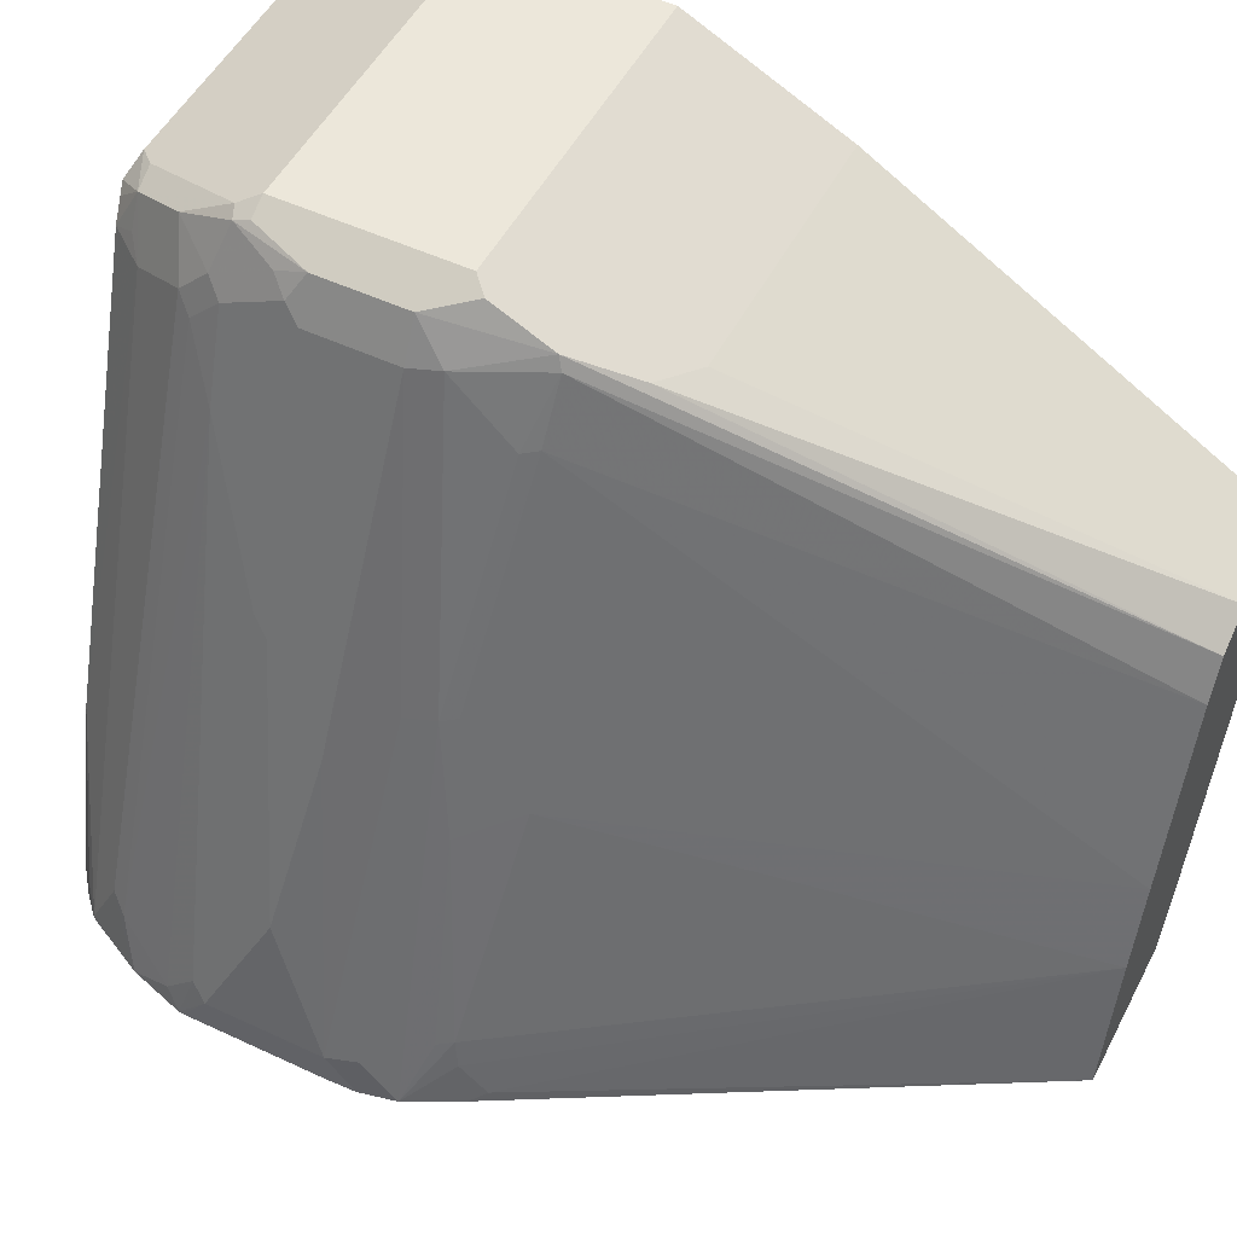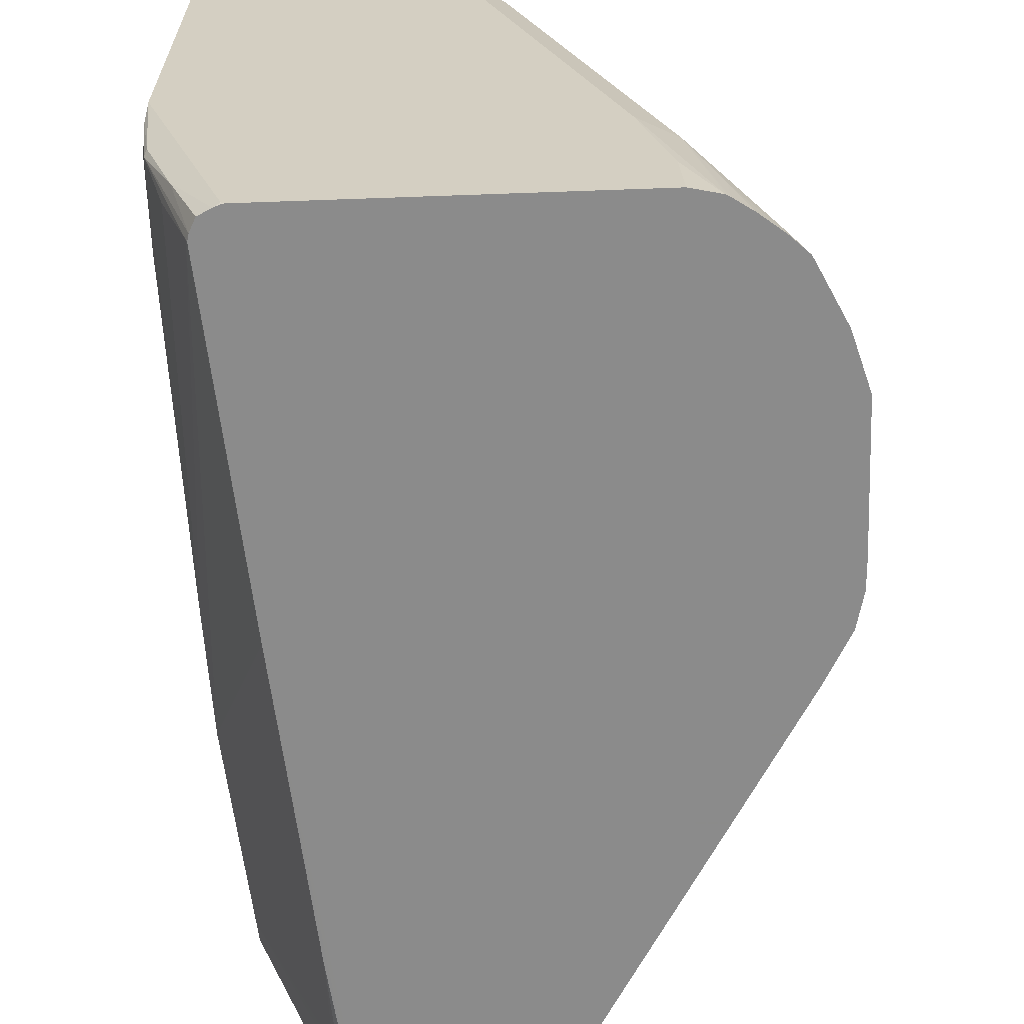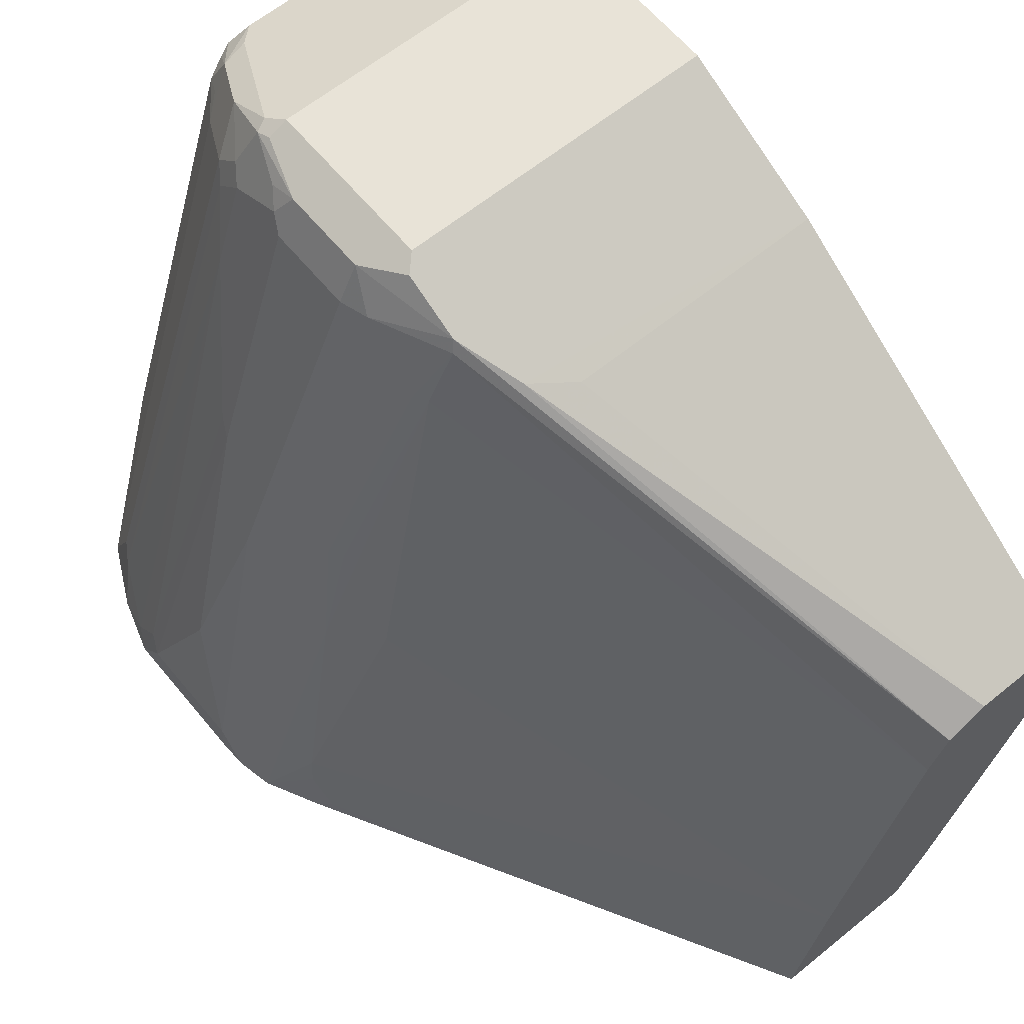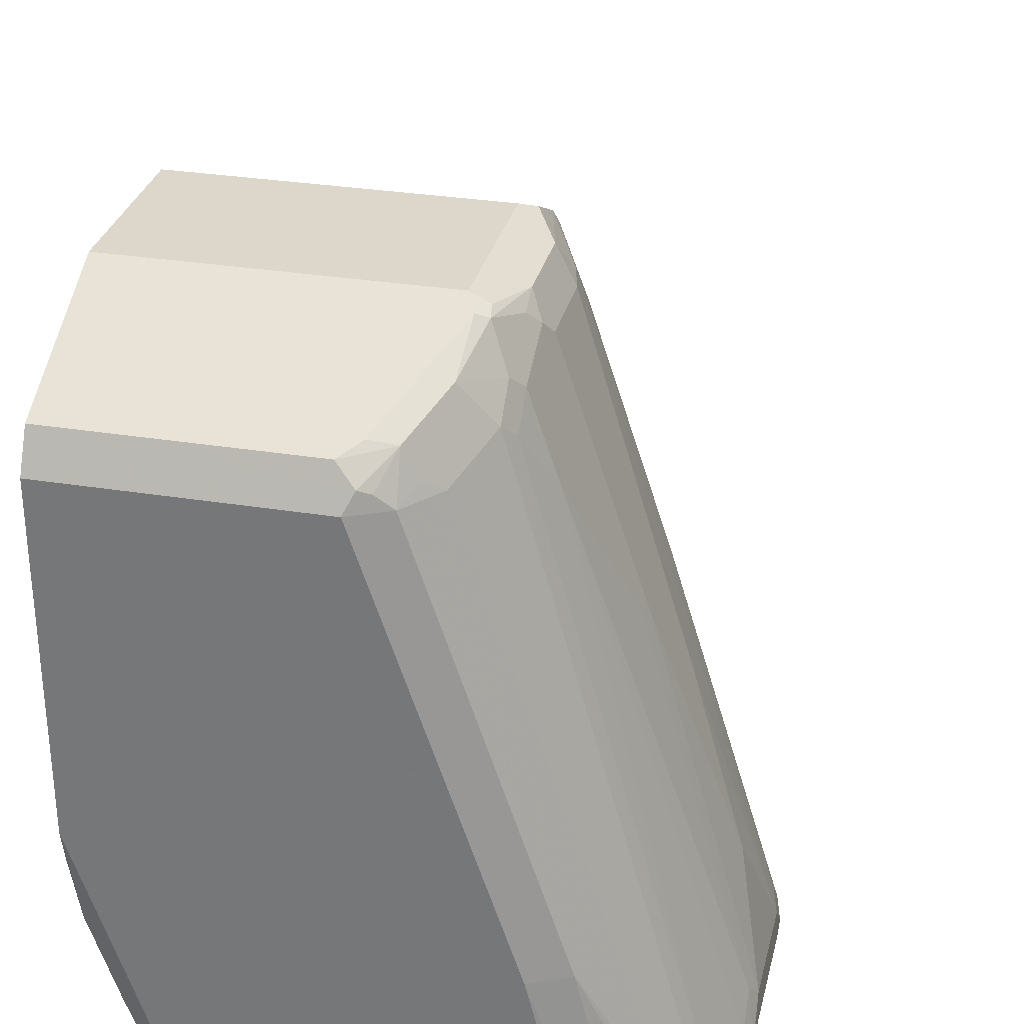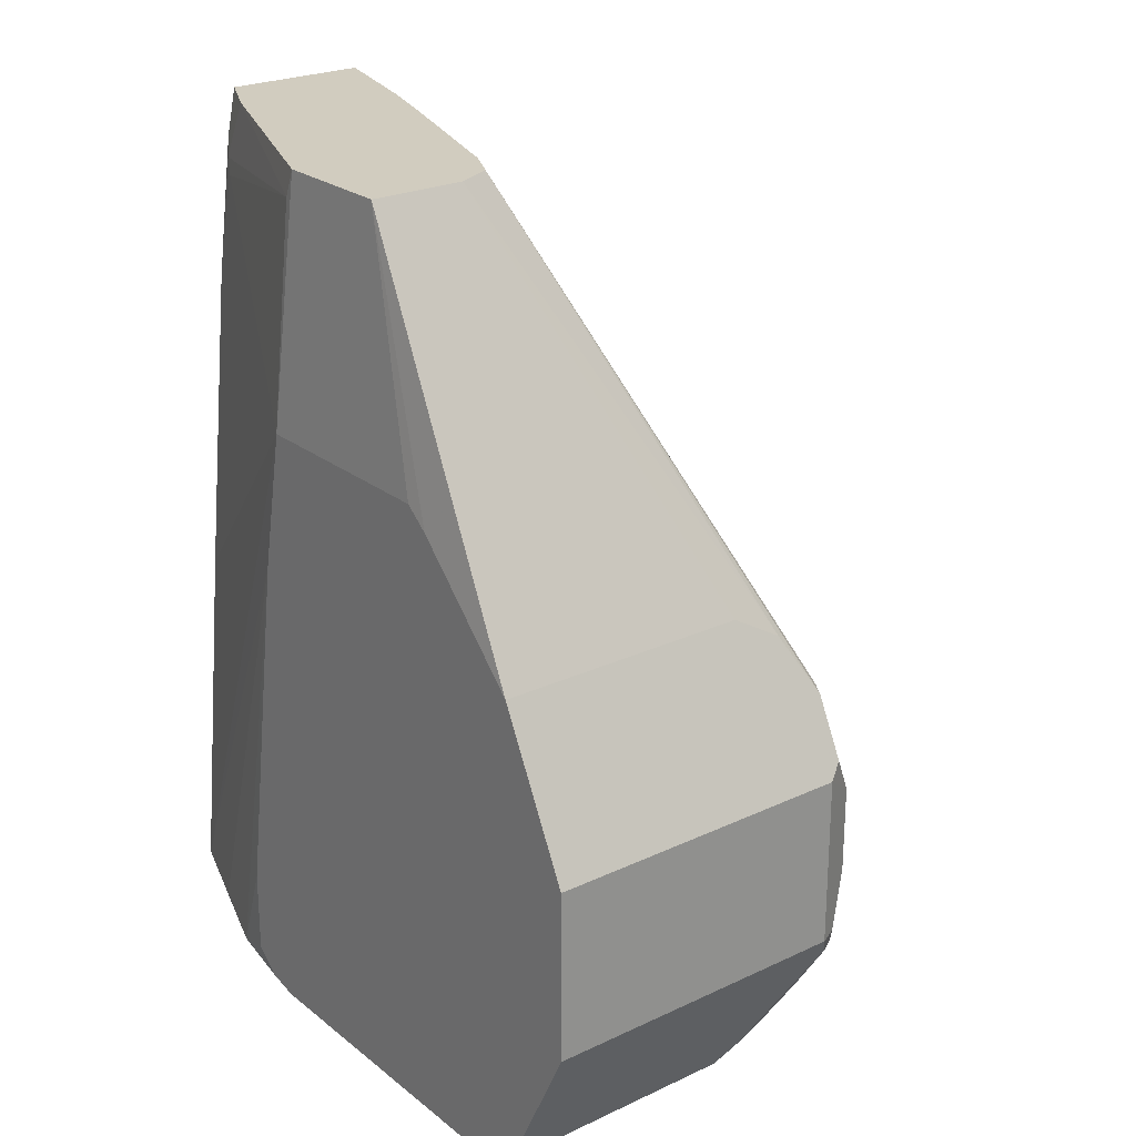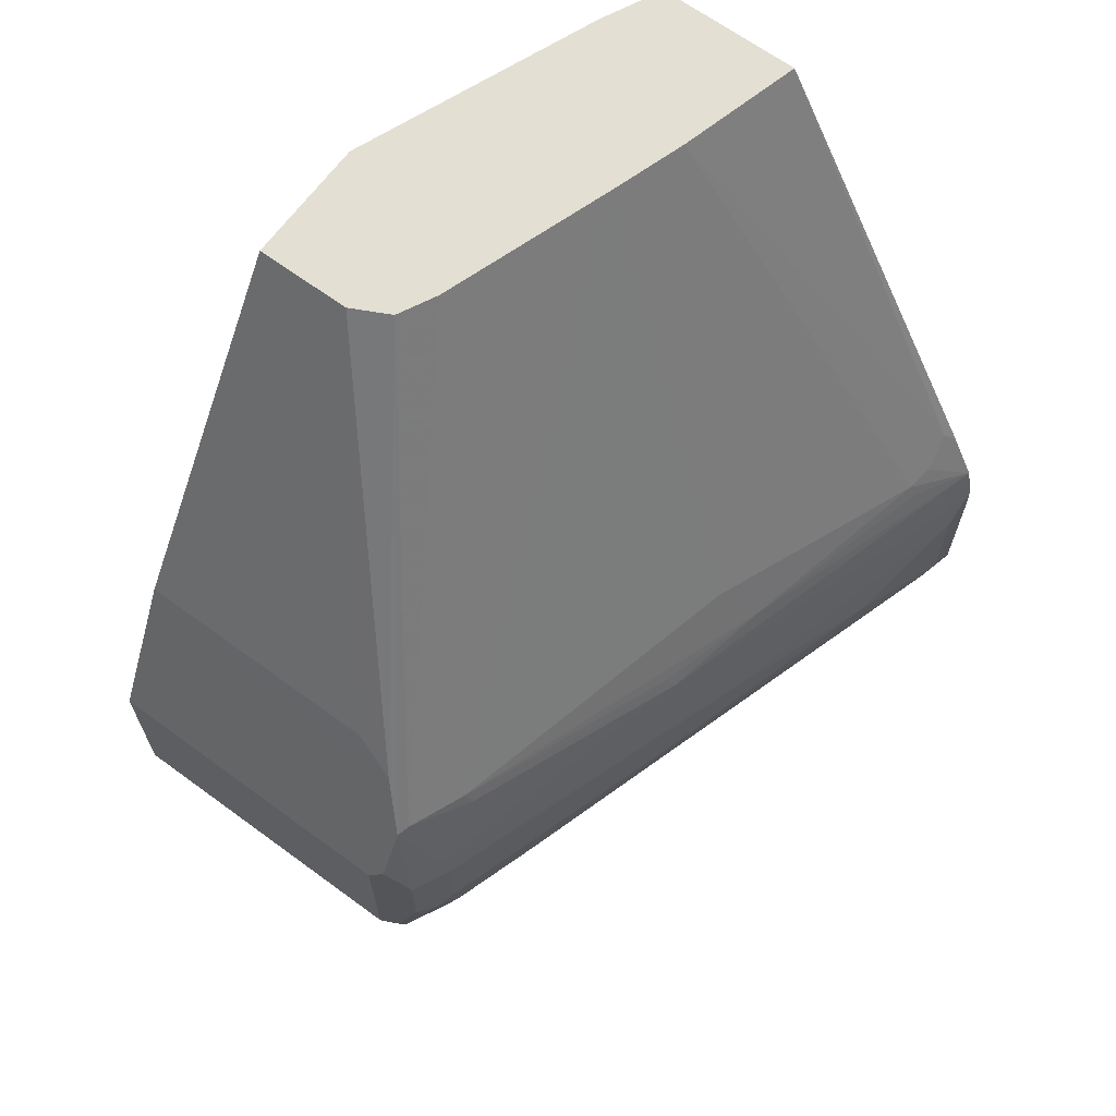
<metadata>
{"format":"obj","ext":"obj","renderer":"f3d","projection":"perspective","resolution":1024,"background":"white","views":[{"elev":51.0,"azim":117.0,"up":"+Z"},{"elev":-63.8,"azim":2.1,"up":"+Z"},{"elev":62.4,"azim":140.5,"up":"+Z"},{"elev":30.6,"azim":13.2,"up":"+Z"},{"elev":24.0,"azim":-37.9,"up":"+Y"},{"elev":66.5,"azim":36.3,"up":"+Y"}]}
</metadata>
<code>
v 0.4694 -0.5974 0.05279
v 0.4132 -0.5895 0.2249
v 0.3965 -0.6017 0.294
v 0.3919 -0.5926 0.2962
v 0.3373 -0.5743 0.4421
v 0.3919 -0.5561 0.2416
v 0.4466 -0.5743 0.09572
v 0.4512 -0.5834 0.09348
v 0.4497 -0.5713 0.079
v 0.2711 -0.2782 0.1323
v 0.2552 -0.2782 0.1823
v 0.2188 -0.2782 0.2917
v 0.3221 -0.5713 0.4801
v 0.2066 -0.2782 0.316
v 0.1217 -0.2782 0.3281
v 0.1823 -0.2782 0.3281
v 0.3008 -0.5378 0.4694
v 0.319 -0.5743 0.4877
v 0.3418 -0.6199 0.4763
v 0.3342 -0.6381 0.4983
v 0.319 -0.6108 0.5059
v 0.3099 -0.6199 0.5105
v 0.1093 -0.6199 0.5105
v 0.1093 -0.5227 0.4619
v 0.2735 -0.5226 0.4618
v 0.1093 -0.4498 0.389
v 0.1093 -0.4377 0.3738
v 0.1217 -0.2782 0.2479
v 0.1093 -0.4377 0.237
v 0.1093 -0.8204 0.1825
v 0.1093 -0.7657 0.1825
v 0.114 -0.8295 0.155
v 0.1093 -0.8341 0.1983
v 0.1093 -0.8387 0.2188
v 0.1155 -0.8326 0.158
v 0.1337 -0.8326 0.1033
v 0.1641 -0.8387 0.05472
v 0.1602 -0.8367 0.05279
v 0.1641 -0.8382 0.05279
v 0.152 -0.8326 0.05279
v 0.1478 -0.8243 0.05279
v 0.1468 -0.8204 0.05279
v 0.1459 -0.8204 0.05472
v 0.1277 -0.8204 0.1094
v 0.1093 -0.5287 0.2188
v 0.1651 -0.5997 0.05279
v 0.1468 -0.8184 0.05279
v 0.4529 -0.5652 0.05279
v 0.4466 -0.5561 0.05929
v 0.2924 -0.2782 0.05292
v 0.2006 -0.2782 0.05292
v 0.1944 -0.3082 0.05292
v 0.1869 -0.3191 0.06382
v 0.1832 -0.3993 0.05292
v 0.1823 -0.3282 0.07293
v 0.1217 -0.2959 0.2405
v 0.1823 -0.2782 0.09118
v 0.4328 -0.8137 0.05279
v 0.3848 -0.8387 0.05279
v 0.1661 -0.8387 0.05279
v 0.2735 -0.8387 0.4375
v 0.3646 -0.8387 0.1641
v 0.3889 -0.8265 0.1641
v 0.4031 -0.8346 0.05279
v 0.4044 -0.8339 0.05279
v 0.3829 -0.8387 0.09119
v 0.4179 -0.8251 0.05279
v 0.4058 -0.8331 0.05279
v 0.4072 -0.8265 0.09119
v 0.433 -0.8113 0.06381
v 0.4444 -0.8022 0.05472
v 0.4443 -0.8028 0.05279
v 0.4458 -0.8002 0.05279
v 0.4631 -0.7657 0.05279
v 0.4747 -0.7292 0.05279
v 0.4641 -0.7638 0.05279
v 0.4512 -0.7748 0.08205
v 0.4694 -0.7384 0.06381
v 0.4694 -0.7201 0.08205
v 0.36 -0.7384 0.4102
v 0.3418 -0.7566 0.4466
v 0.335 -0.7657 0.4558
v 0.335 -0.7475 0.474
v 0.3145 -0.7748 0.4831
v 0.3236 -0.7384 0.5013
v 0.335 -0.711 0.4922
v 0.3342 -0.6928 0.4983
v 0.3418 -0.7019 0.4831
v 0.3418 -0.7384 0.4649
v 0.3965 -0.7019 0.319
v 0.4011 -0.6928 0.3099
v 0.3464 -0.6928 0.474
v 0.3099 -0.7292 0.5105
v 0.3221 -0.7292 0.5044
v 0.316 -0.7414 0.5044
v 0.2963 -0.8113 0.4649
v 0.3168 -0.8022 0.4375
v 0.4444 -0.7839 0.09119
v 0.2978 -0.8265 0.4375
v 0.2796 -0.8326 0.4497
v 0.1093 -0.8265 0.4618
v 0.2674 -0.8265 0.4618
v 0.2872 -0.8295 0.4466
v 0.3054 -0.8113 0.4466
v 0.2796 -0.8143 0.4679
v 0.1093 -0.7292 0.5105
v 0.1093 -0.8387 0.4375
v 0.3464 -0.6381 0.474
v 0.4558 -0.6746 0.1459
v 0.474 -0.711 0.07296
v 0.475 -0.7263 0.05279
v 0.475 -0.6381 0.05279
v 0.4744 -0.6199 0.05279
v 0.474 -0.6381 0.07296
v 0.4193 -0.6563 0.2553
v 0.4011 -0.6199 0.2917
v 0.4694 -0.6199 0.07524
v 0.3418 -0.5834 0.4398
f 84 95 96
f 88 89 90
f 88 90 91
f 88 91 92
f 87 92 20
f 87 20 93
f 94 87 93
f 85 87 94
f 85 94 93
f 85 93 95
f 85 95 84
f 88 92 87
f 63 71 97
f 82 84 97
f 82 97 71
f 82 71 98
f 82 98 77
f 74 77 98
f 74 98 71
f 63 97 99
f 63 99 61
f 100 61 99
f 100 101 61
f 100 102 101
f 88 83 89
f 84 96 97
f 86 83 88
f 72 70 58
f 86 87 85
f 68 67 69
f 67 58 69
f 69 58 63
f 70 63 58
f 70 71 63
f 72 71 70
f 73 71 72
f 73 74 71
f 73 72 74
f 72 58 74
f 100 96 102
f 74 58 75
f 76 74 75
f 76 77 74
f 76 78 77
f 76 75 78
f 78 75 79
f 80 78 79
f 80 77 78
f 81 77 80
f 81 82 77
f 83 82 81
f 83 84 82
f 83 85 84
f 86 85 83
f 86 88 87
f 103 96 100
f 34 101 30
f 103 100 99
f 79 75 110
f 111 110 75
f 111 112 110
f 111 75 112
f 112 75 113
f 114 112 113
f 114 110 112
f 114 109 110
f 114 115 109
f 114 116 115
f 114 117 116
f 114 113 117
f 117 113 1
f 3 116 117
f 3 19 116
f 3 118 19
f 3 5 118
f 118 5 13
f 118 13 19
f 116 19 108
f 116 108 115
f 115 108 109
f 19 20 108
f 113 75 1
f 75 58 1
f 83 81 89
f 81 80 89
f 90 89 80
f 90 80 79
f 104 96 99
f 104 97 96
f 104 99 97
f 105 102 96
f 105 101 102
f 105 106 101
f 105 93 106
f 105 95 93
f 105 96 95
f 93 22 106
f 93 20 22
f 21 22 20
f 103 99 96
f 22 23 106
f 23 30 101
f 68 69 63
f 107 101 34
f 107 61 101
f 107 34 61
f 34 37 61
f 92 108 20
f 92 109 108
f 91 109 92
f 91 110 109
f 91 79 110
f 90 79 91
f 106 23 101
f 68 63 65
f 3 117 1
f 67 65 58
f 17 23 22
f 17 24 23
f 17 25 24
f 17 16 25
f 16 24 25
f 16 15 24
f 26 24 15
f 26 27 24
f 26 15 27
f 27 15 28
f 27 28 29
f 27 29 23
f 24 27 23
f 29 30 23
f 31 30 29
f 32 30 31
f 33 30 32
f 33 34 30
f 33 35 34
f 35 32 36
f 35 36 34
f 36 37 34
f 38 37 36
f 38 39 37
f 38 40 39
f 18 17 22
f 18 22 21
f 18 21 20
f 18 20 19
f 68 65 67
f 2 3 1
f 4 3 2
f 4 5 3
f 4 2 5
f 2 6 5
f 2 7 6
f 2 8 7
f 2 1 8
f 8 1 7
f 7 1 9
f 7 9 10
f 38 36 40
f 7 10 6
f 11 5 6
f 12 5 11
f 12 13 5
f 12 14 13
f 12 11 14
f 11 10 14
f 14 10 15
f 16 14 15
f 17 14 16
f 18 14 17
f 18 13 14
f 18 19 13
f 11 6 10
f 41 40 36
f 33 32 35
f 41 43 42
f 57 28 51
f 57 51 53
f 28 15 51
f 10 51 15
f 50 51 10
f 49 50 10
f 41 42 40
f 47 1 40
f 42 47 40
f 42 43 47
f 40 1 39
f 39 1 58
f 56 55 29
f 59 39 58
f 60 37 39
f 60 59 37
f 59 61 37
f 62 61 59
f 62 63 61
f 64 63 62
f 64 65 63
f 64 59 65
f 64 66 59
f 64 62 66
f 66 62 59
f 65 59 58
f 60 39 59
f 56 29 28
f 49 10 9
f 56 57 53
f 41 32 43
f 41 36 32
f 44 43 32
f 44 45 43
f 56 28 57
f 45 32 31
f 45 31 29
f 45 29 43
f 46 43 29
f 46 47 43
f 46 1 47
f 48 1 46
f 44 32 45
f 48 49 9
f 48 9 1
f 56 53 55
f 54 55 53
f 54 46 29
f 52 46 54
f 52 54 53
f 54 29 55
f 52 53 51
f 52 51 46
f 48 46 51
f 48 51 50
f 48 50 49

</code>
